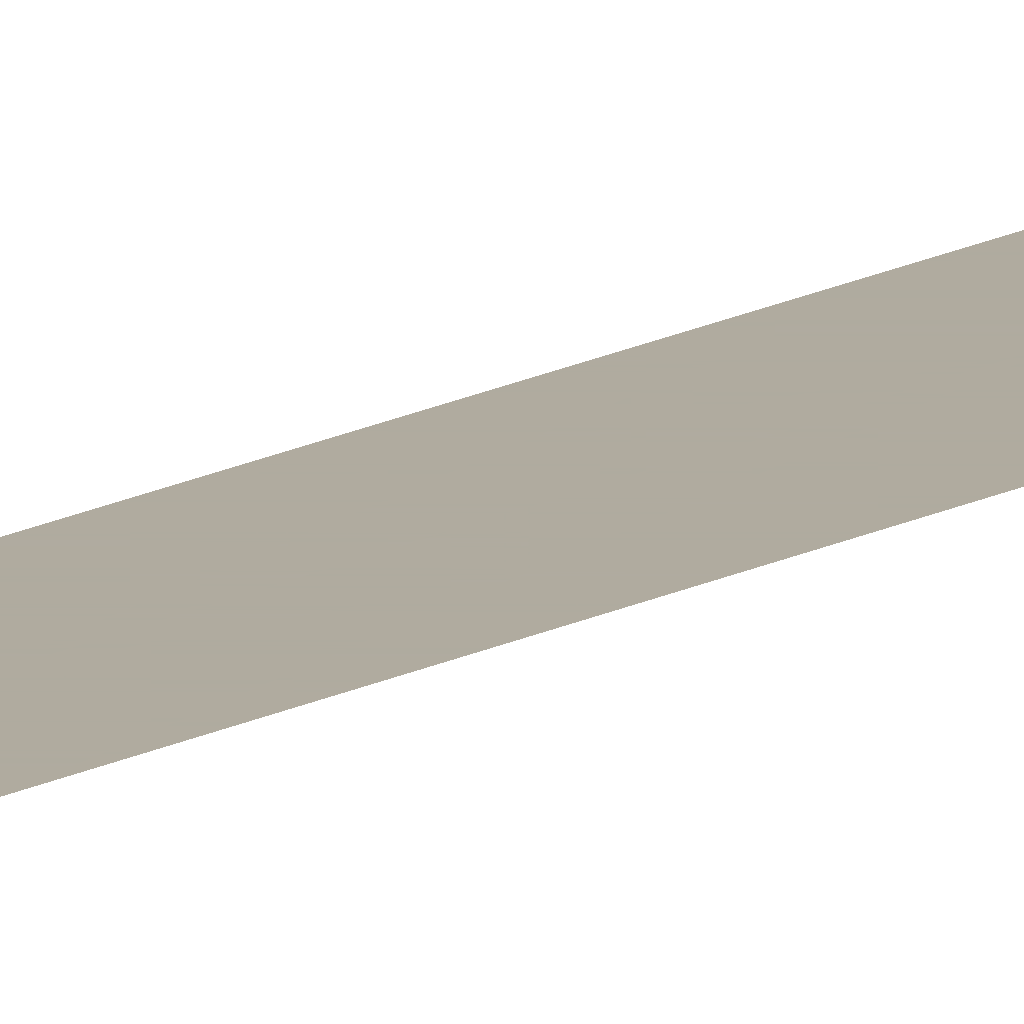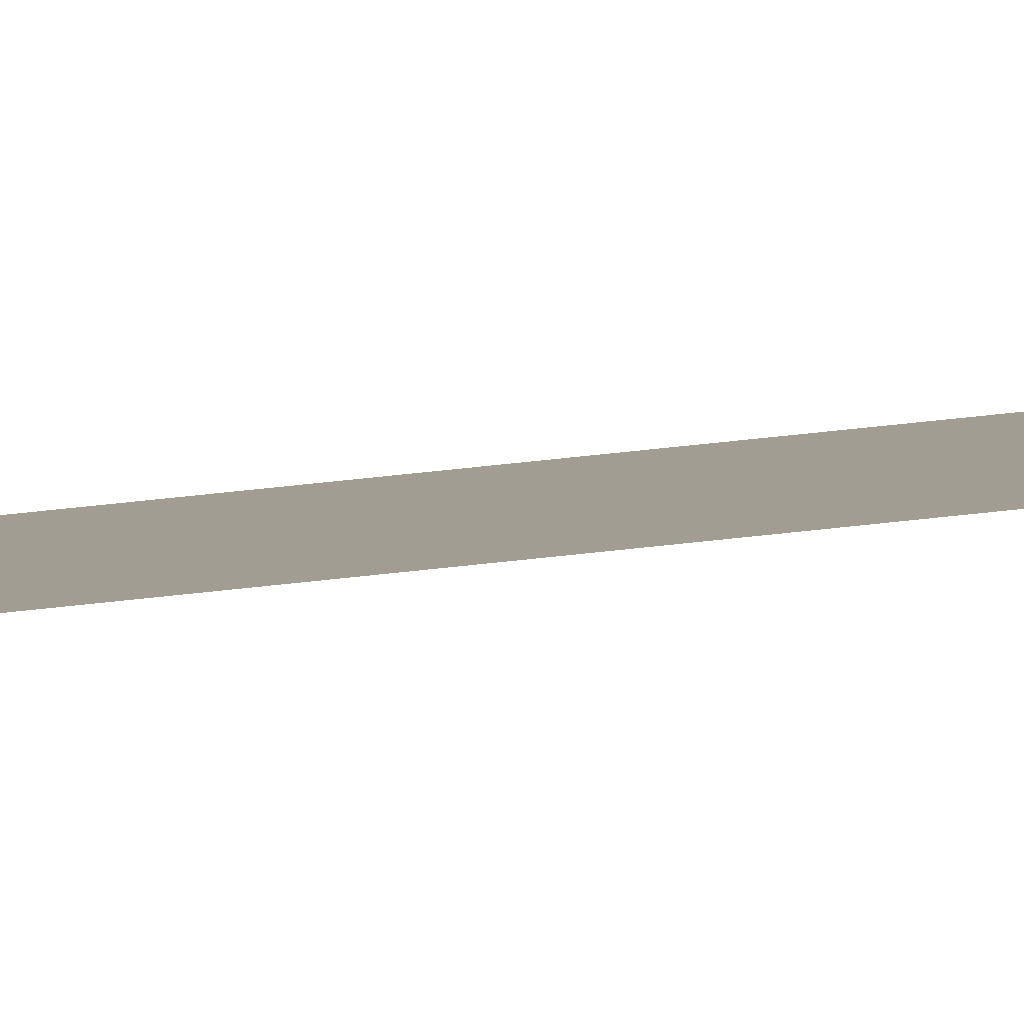
<metadata>
{"format":"obj","ext":"obj","renderer":"f3d","projection":"perspective","resolution":1024,"background":"white","views":[{"elev":9.7,"azim":29.2,"up":"+Z"},{"elev":4.7,"azim":-141.1,"up":"+Z"}]}
</metadata>
<code>
v 0 1.134 0
v 0.01091 1.134 0
v 0.01091 0 0
v 0 0 0
f 1 2 3 4
f 4 3 2 1

</code>
